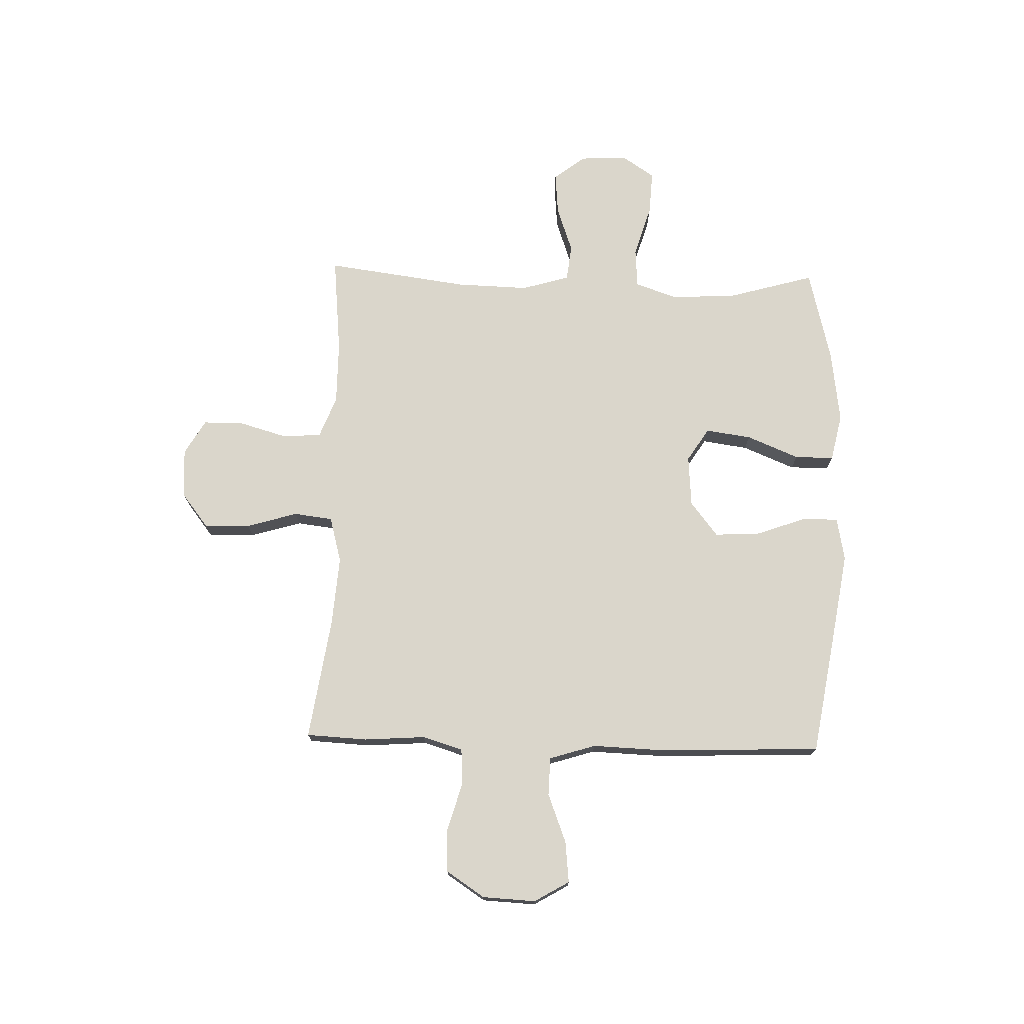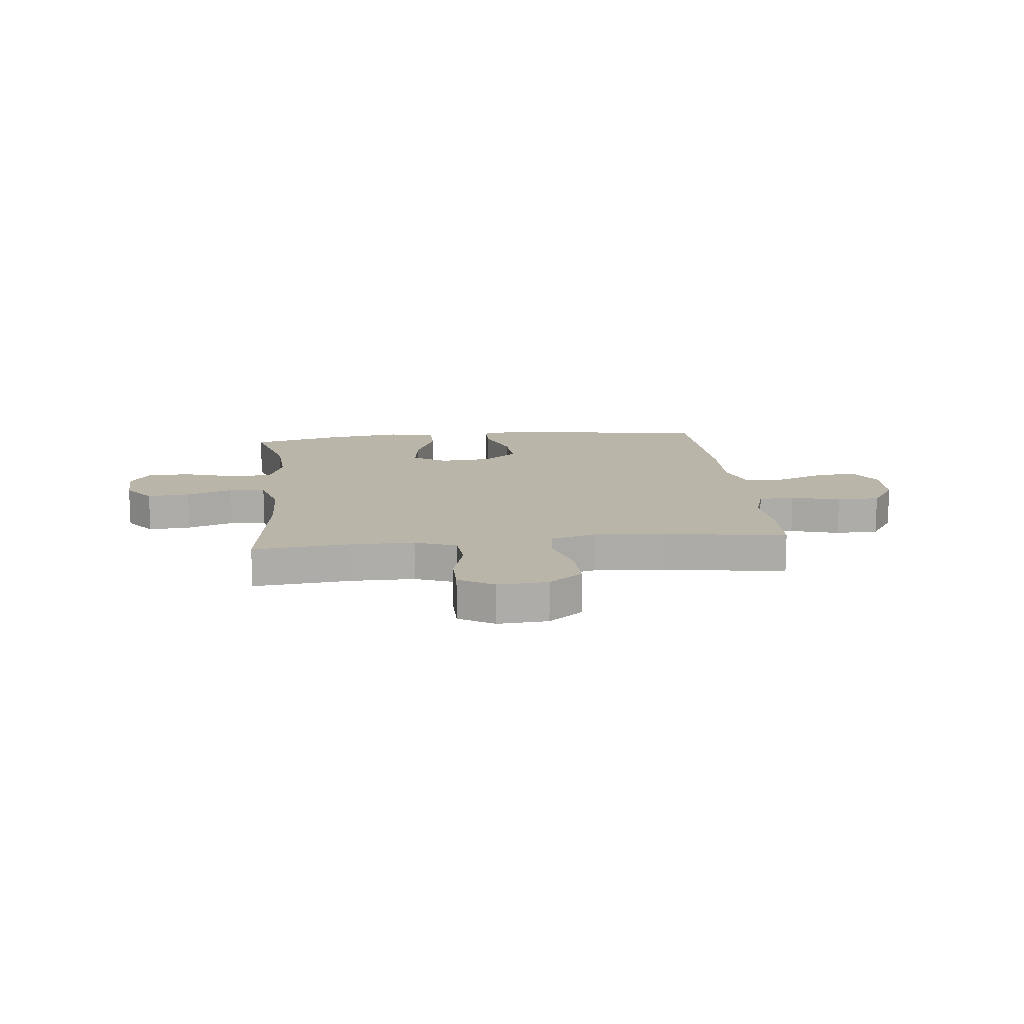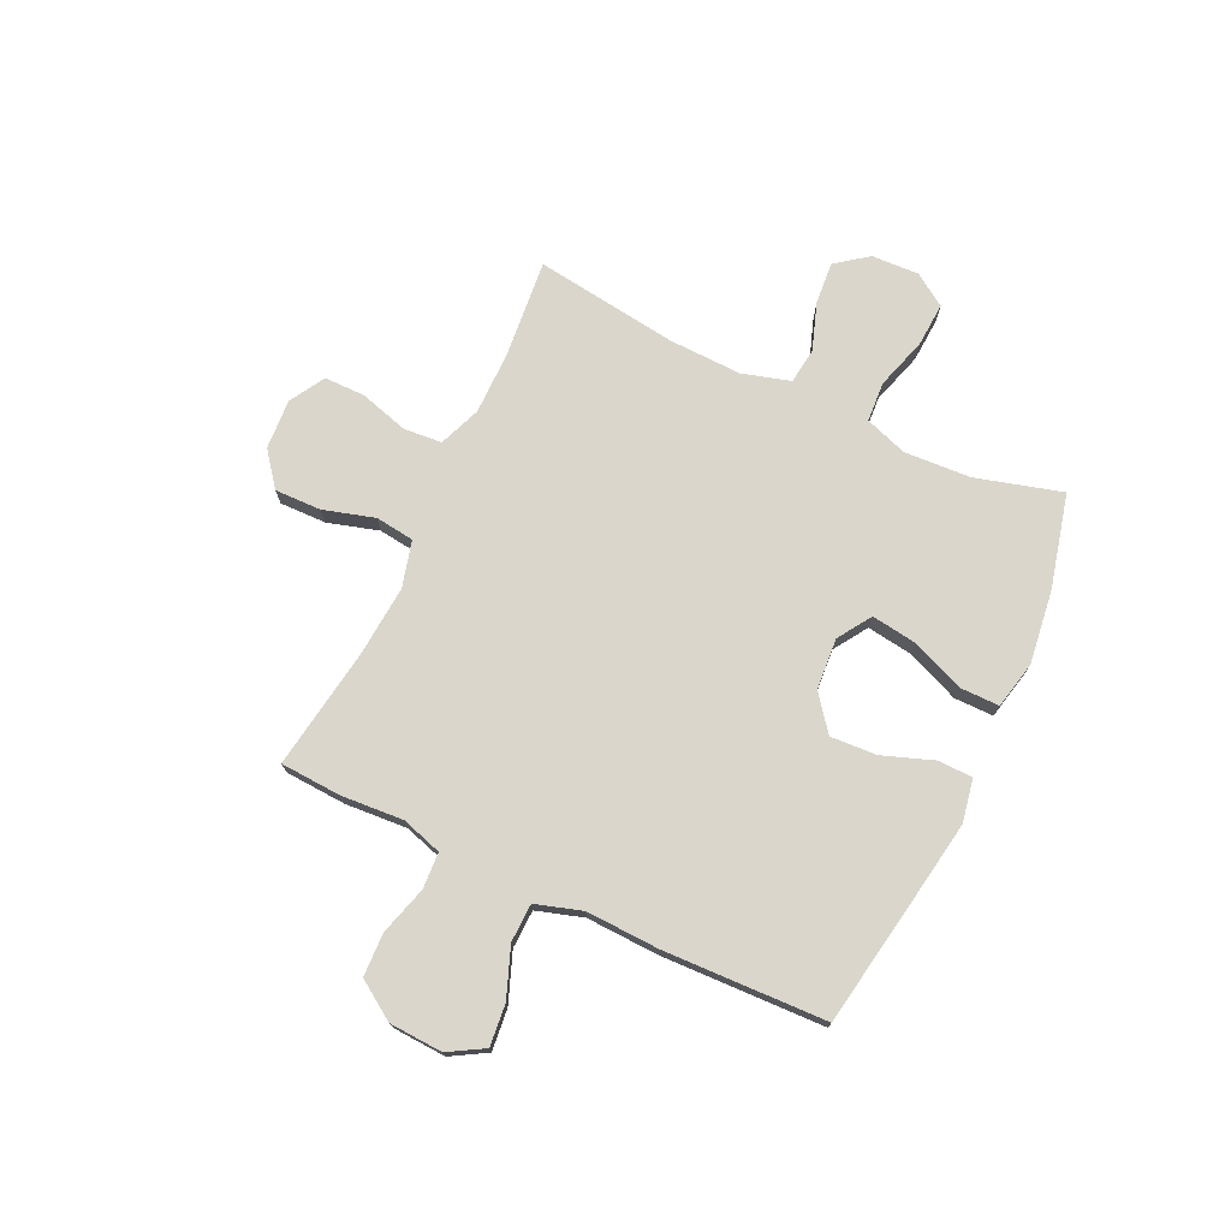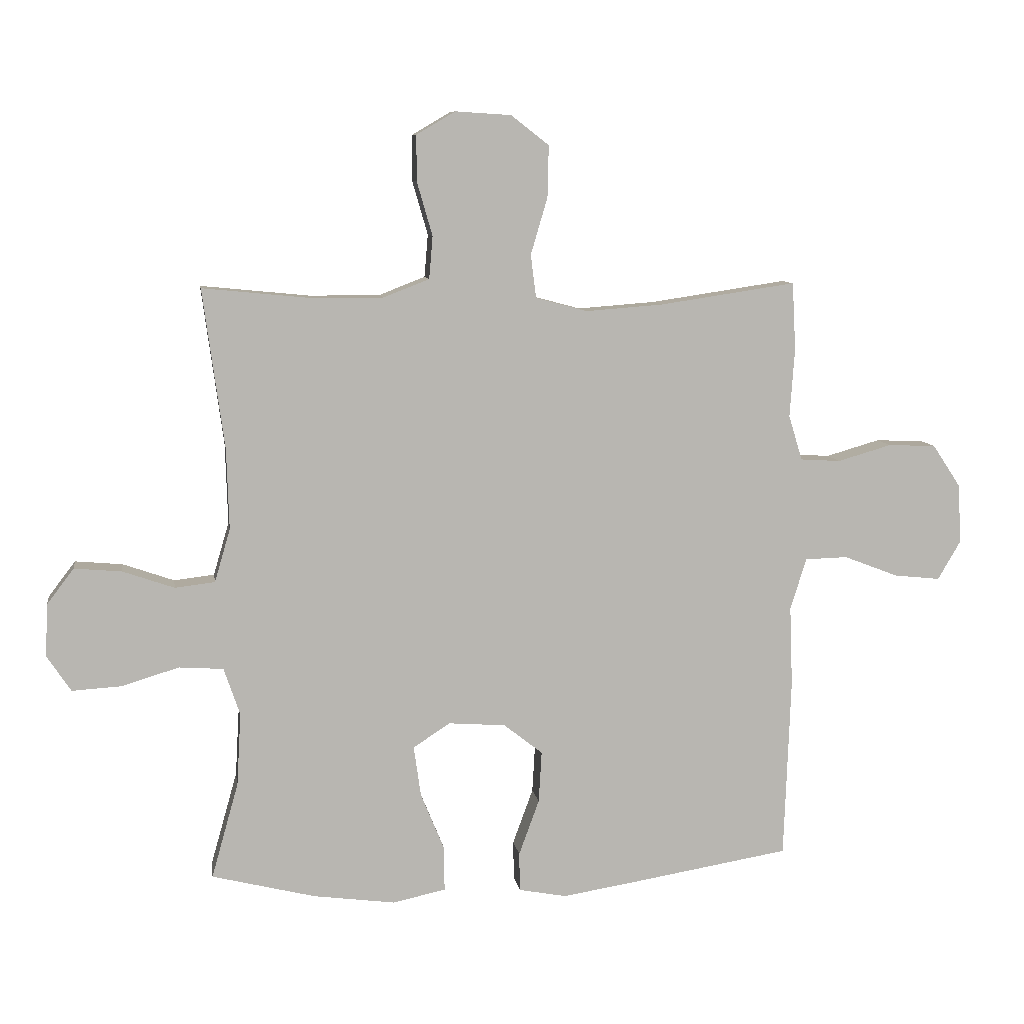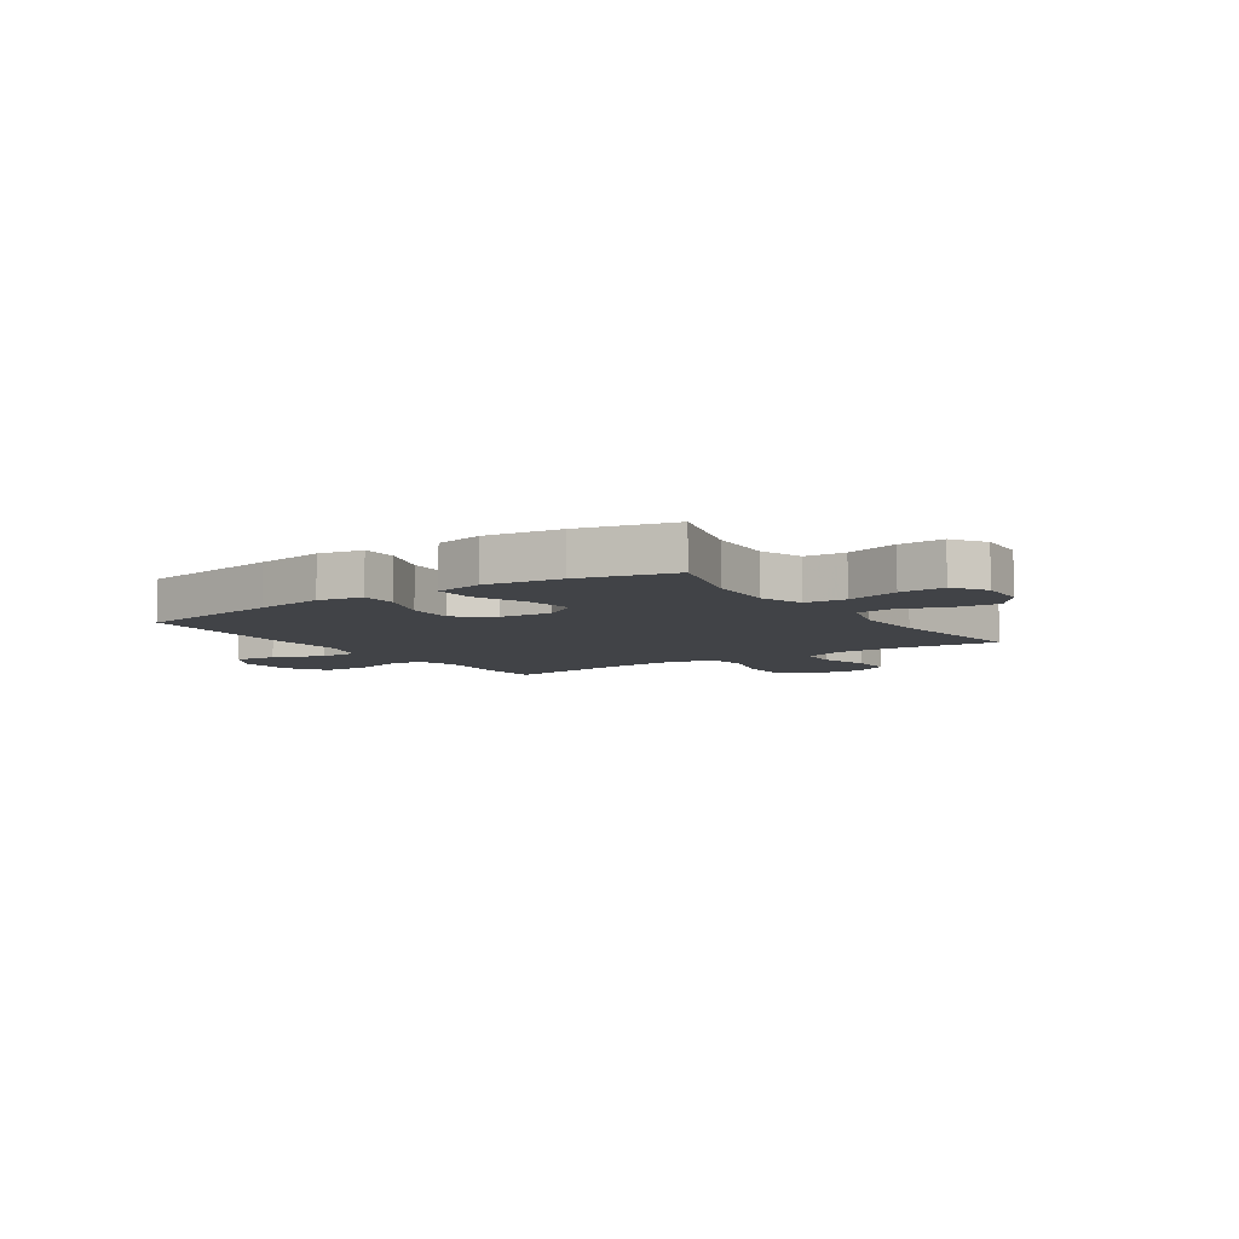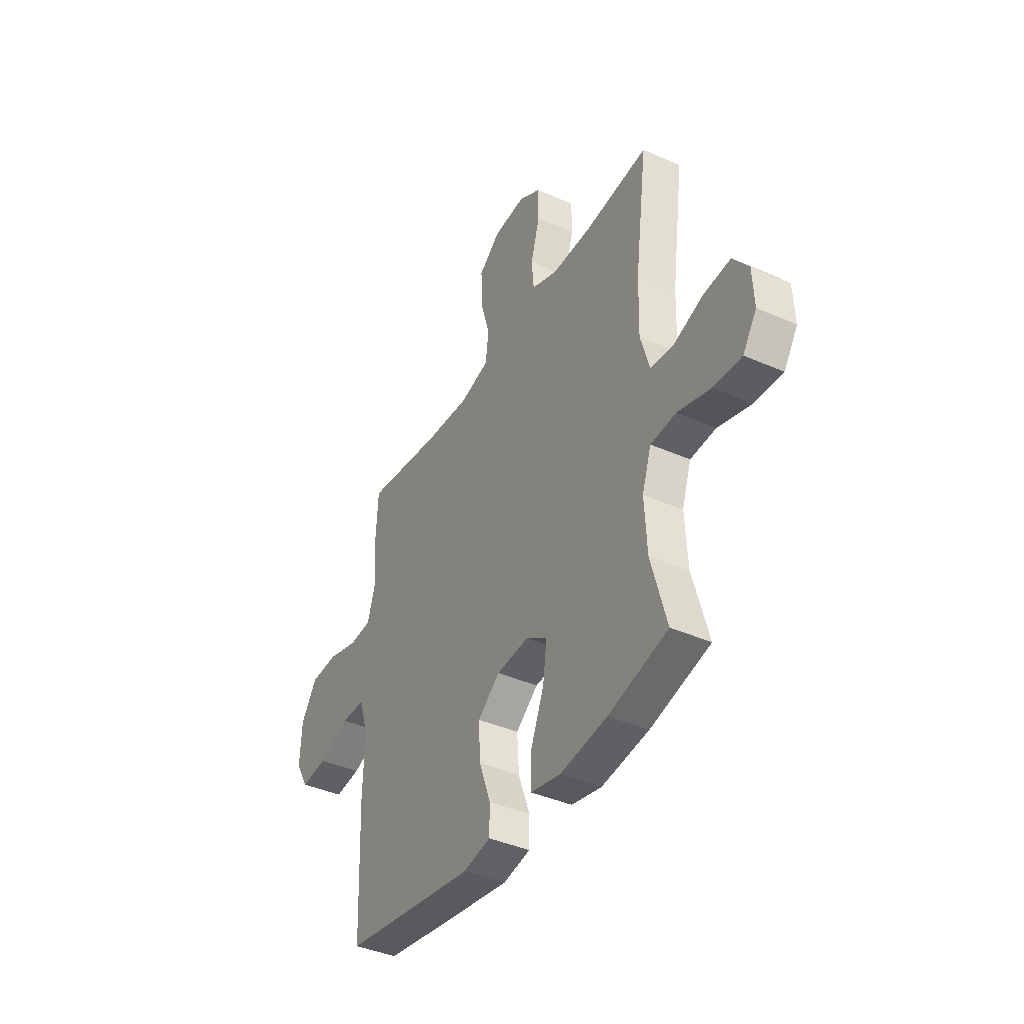
<metadata>
{"format":"obj","ext":"obj","renderer":"f3d","projection":"perspective","resolution":1024,"background":"white","views":[{"elev":73.8,"azim":91.6,"up":"+Y"},{"elev":13.4,"azim":-6.1,"up":"+Y"},{"elev":73.8,"azim":115.3,"up":"+Y"},{"elev":8.7,"azim":-8.6,"up":"+Z"},{"elev":-7.1,"azim":-146.2,"up":"+Y"},{"elev":-40.2,"azim":-118.6,"up":"+Z"}]}
</metadata>
<code>
v -0.5 0.07 -0.5
v -0.455 0.07 -0.34
v -0.448 0.07 -0.218
v -0.475 0.07 -0.139
v -0.549 0.07 -0.134
v -0.645 0.07 -0.163
v -0.727 0.07 -0.168
v -0.767 0.07 -0.108
v -0.763 0.07 -0.02
v -0.718 0.07 0.039
v -0.639 0.07 0.032
v -0.553 0.07 0.002
v -0.486 0.07 0.01
v -0.46 0.07 0.099
v -0.464 0.07 0.233
v -0.5 0.07 0.5
v -0.317 0.07 0.482
v -0.2 0.07 0.482
v -0.123 0.07 0.512
v -0.117 0.07 0.583
v -0.143 0.07 0.673
v -0.143 0.07 0.749
v -0.078 0.07 0.787
v 0.015 0.07 0.781
v 0.078 0.07 0.732
v 0.076 0.07 0.646
v 0.048 0.07 0.551
v 0.057 0.07 0.479
v 0.143 0.07 0.456
v 0.273 0.07 0.466
v 0.5 0.07 0.5
v 0.506 0.07 0.387
v 0.498 0.07 0.272
v 0.521 0.07 0.197
v 0.588 0.07 0.193
v 0.678 0.07 0.219
v 0.758 0.07 0.216
v 0.805 0.07 0.145
v 0.81 0.07 0.046
v 0.772 0.07 -0.019
v 0.695 0.07 -0.011
v 0.604 0.07 0.024
v 0.533 0.07 0.022
v 0.506 0.07 -0.064
v 0.511 0.07 -0.198
v 0.5 0.07 -0.5
v 0.235 0.07 -0.544
v 0.11 0.07 -0.564
v 0.03 0.07 -0.549
v 0.029 0.07 -0.484
v 0.063 0.07 -0.391
v 0.068 0.07 -0.305
v 0.003 0.07 -0.254
v -0.092 0.07 -0.247
v -0.154 0.07 -0.287
v -0.142 0.07 -0.372
v -0.102 0.07 -0.469
v -0.102 0.07 -0.542
v -0.19 0.07 -0.561
v -0.327 0.07 -0.543
v -0.5 0 -0.5
v -0.455 0 -0.34
v -0.448 0 -0.218
v -0.475 0 -0.139
v -0.549 0 -0.134
v -0.645 0 -0.163
v -0.727 0 -0.168
v -0.767 0 -0.108
v -0.763 0 -0.02
v -0.718 0 0.039
v -0.639 0 0.032
v -0.553 0 0.002
v -0.486 0 0.01
v -0.46 0 0.099
v -0.464 0 0.233
v -0.5 0 0.5
v -0.317 0 0.482
v -0.2 0 0.482
v -0.123 0 0.512
v -0.117 0 0.583
v -0.143 0 0.673
v -0.143 0 0.749
v -0.078 0 0.787
v 0.015 0 0.781
v 0.078 0 0.732
v 0.076 0 0.646
v 0.048 0 0.551
v 0.057 0 0.479
v 0.143 0 0.456
v 0.273 0 0.466
v 0.5 0 0.5
v 0.506 0 0.387
v 0.498 0 0.272
v 0.521 0 0.197
v 0.588 0 0.193
v 0.678 0 0.219
v 0.758 0 0.216
v 0.805 0 0.145
v 0.81 0 0.046
v 0.772 0 -0.019
v 0.695 0 -0.011
v 0.604 0 0.024
v 0.533 0 0.022
v 0.506 0 -0.064
v 0.511 0 -0.198
v 0.5 0 -0.5
v 0.235 0 -0.544
v 0.11 0 -0.564
v 0.03 0 -0.549
v 0.029 0 -0.484
v 0.063 0 -0.391
v 0.068 0 -0.305
v 0.003 0 -0.254
v -0.092 0 -0.247
v -0.154 0 -0.287
v -0.142 0 -0.372
v -0.102 0 -0.469
v -0.102 0 -0.542
v -0.19 0 -0.561
v -0.327 0 -0.543
f 59 60 1 2
f 56 57 58 59
f 55 56 59 2
f 54 55 2 3
f 53 54 3 4
f 48 49 50 51
f 48 51 52
f 47 48 52
f 44 45 46 47
f 43 44 47 52
f 39 40 41 42
f 39 42 43
f 38 39 43
f 35 36 37 38
f 34 35 38 43
f 33 34 43 52
f 30 31 32 33
f 29 30 33 52
f 24 25 26 27
f 24 27 28
f 23 24 28
f 20 21 22 23
f 19 20 23 28
f 18 19 28 29
f 15 16 17
f 14 15 17 18
f 13 14 18 29
f 9 10 11 12
f 7 8 9 12
f 5 6 7 12
f 4 5 12 13
f 53 4 13 29
f 29 52 53
f 62 61 120 119
f 119 118 117 116
f 62 119 116 115
f 63 62 115 114
f 64 63 114 113
f 111 110 109 108
f 112 111 108
f 112 108 107
f 107 106 105 104
f 112 107 104 103
f 102 101 100 99
f 103 102 99
f 103 99 98
f 98 97 96 95
f 103 98 95 94
f 112 103 94 93
f 93 92 91 90
f 112 93 90 89
f 87 86 85 84
f 88 87 84
f 88 84 83
f 83 82 81 80
f 88 83 80 79
f 89 88 79 78
f 77 76 75
f 78 77 75 74
f 89 78 74 73
f 72 71 70 69
f 72 69 68 67
f 72 67 66 65
f 73 72 65 64
f 89 73 64 113
f 113 112 89
f 1 61 62 2
f 2 62 63 3
f 3 63 64 4
f 4 64 65 5
f 5 65 66 6
f 6 66 67 7
f 7 67 68 8
f 8 68 69 9
f 9 69 70 10
f 10 70 71 11
f 11 71 72 12
f 12 72 73 13
f 13 73 74 14
f 14 74 75 15
f 15 75 76 16
f 16 76 77 17
f 17 77 78 18
f 18 78 79 19
f 19 79 80 20
f 20 80 81 21
f 21 81 82 22
f 22 82 83 23
f 23 83 84 24
f 24 84 85 25
f 25 85 86 26
f 26 86 87 27
f 27 87 88 28
f 28 88 89 29
f 29 89 90 30
f 30 90 91 31
f 31 91 92 32
f 32 92 93 33
f 33 93 94 34
f 34 94 95 35
f 35 95 96 36
f 36 96 97 37
f 37 97 98 38
f 38 98 99 39
f 39 99 100 40
f 40 100 101 41
f 41 101 102 42
f 42 102 103 43
f 43 103 104 44
f 44 104 105 45
f 45 105 106 46
f 46 106 107 47
f 47 107 108 48
f 48 108 109 49
f 49 109 110 50
f 50 110 111 51
f 51 111 112 52
f 52 112 113 53
f 53 113 114 54
f 54 114 115 55
f 55 115 116 56
f 56 116 117 57
f 57 117 118 58
f 58 118 119 59
f 59 119 120 60
f 60 120 61 1

</code>
